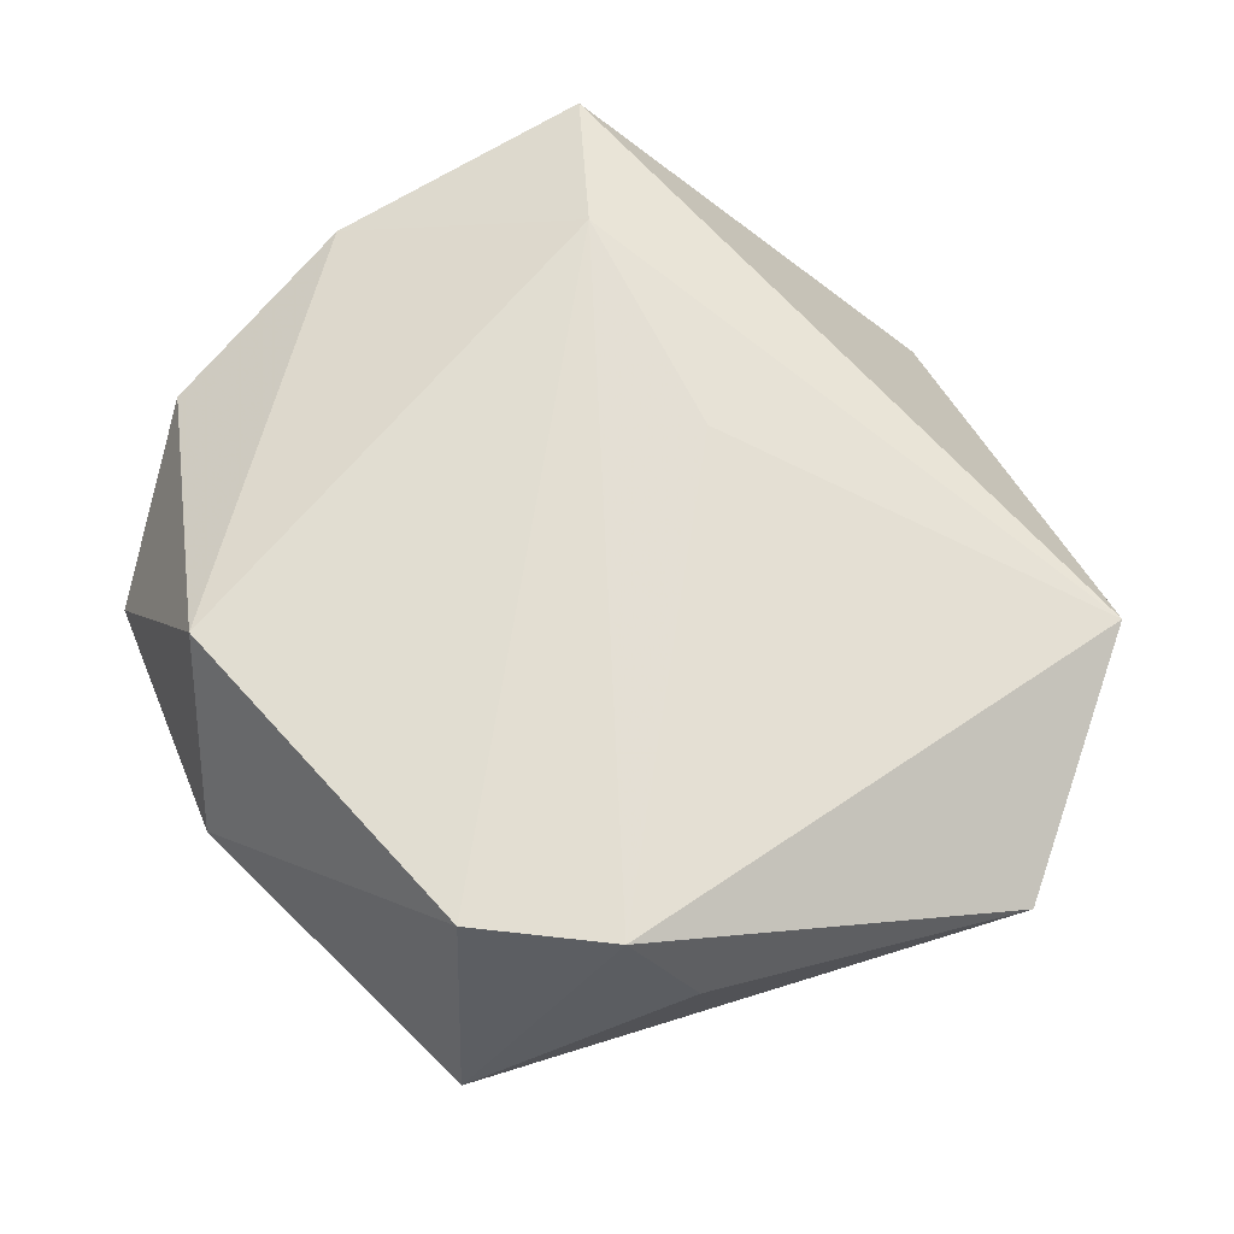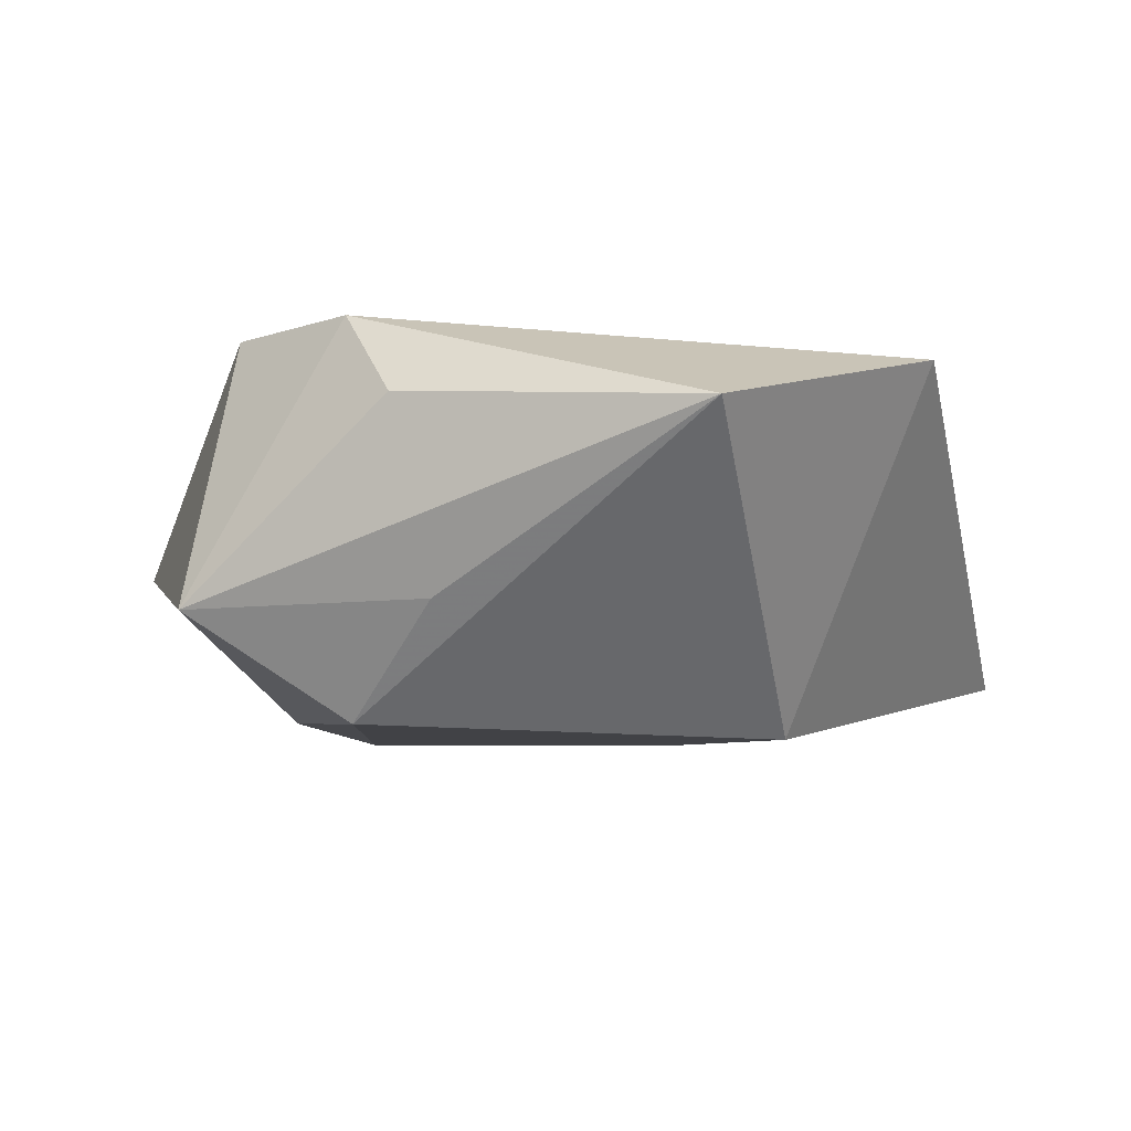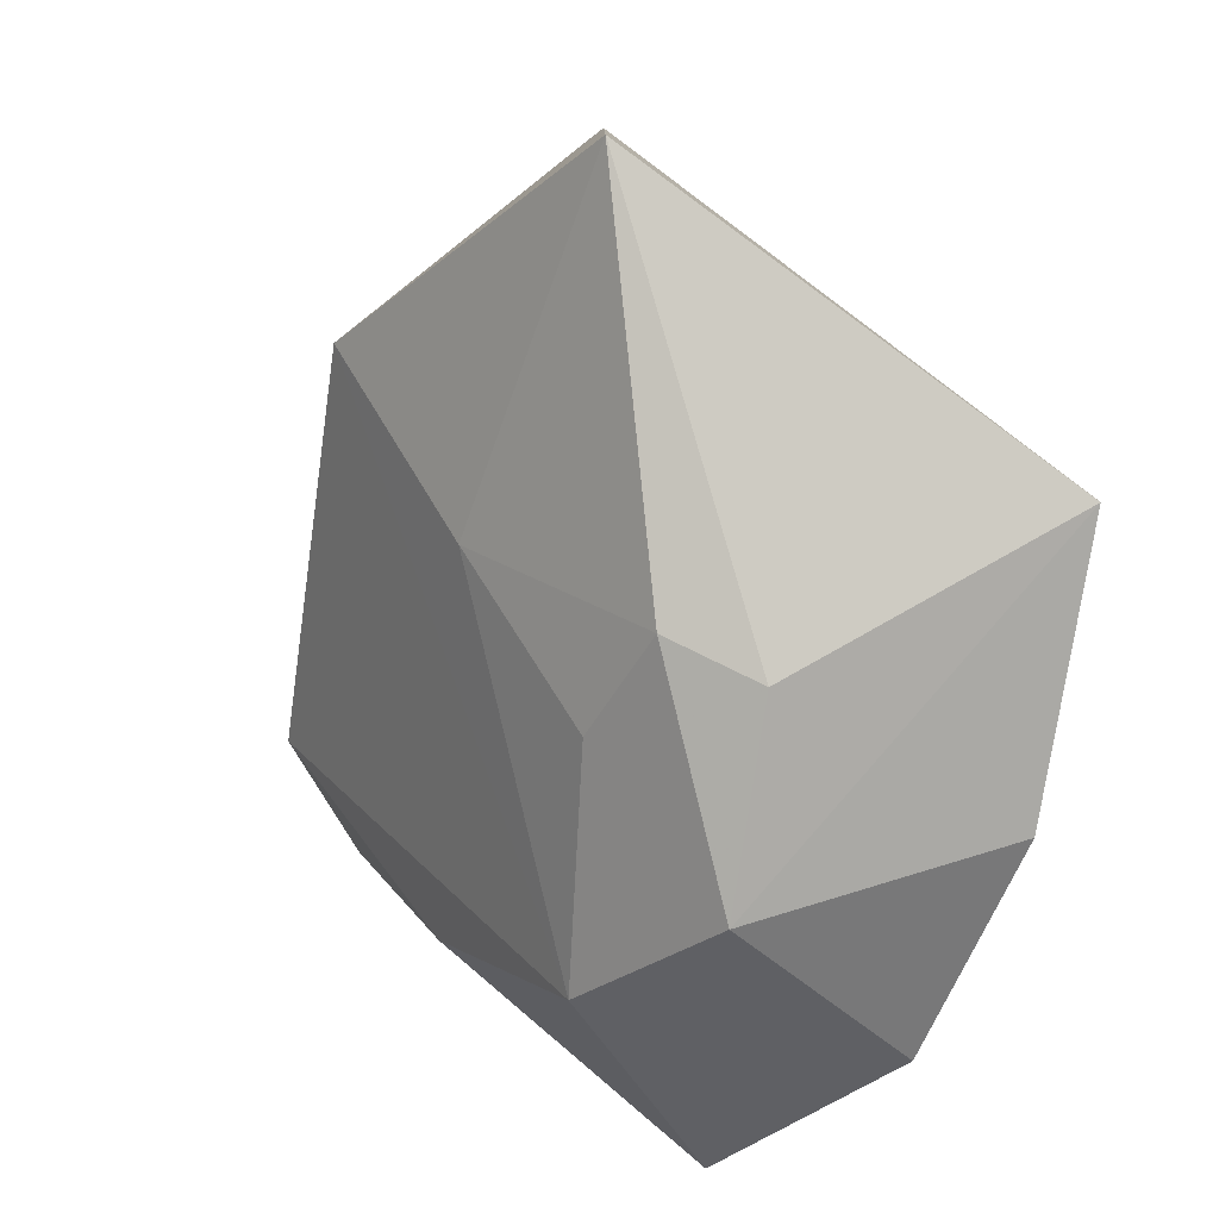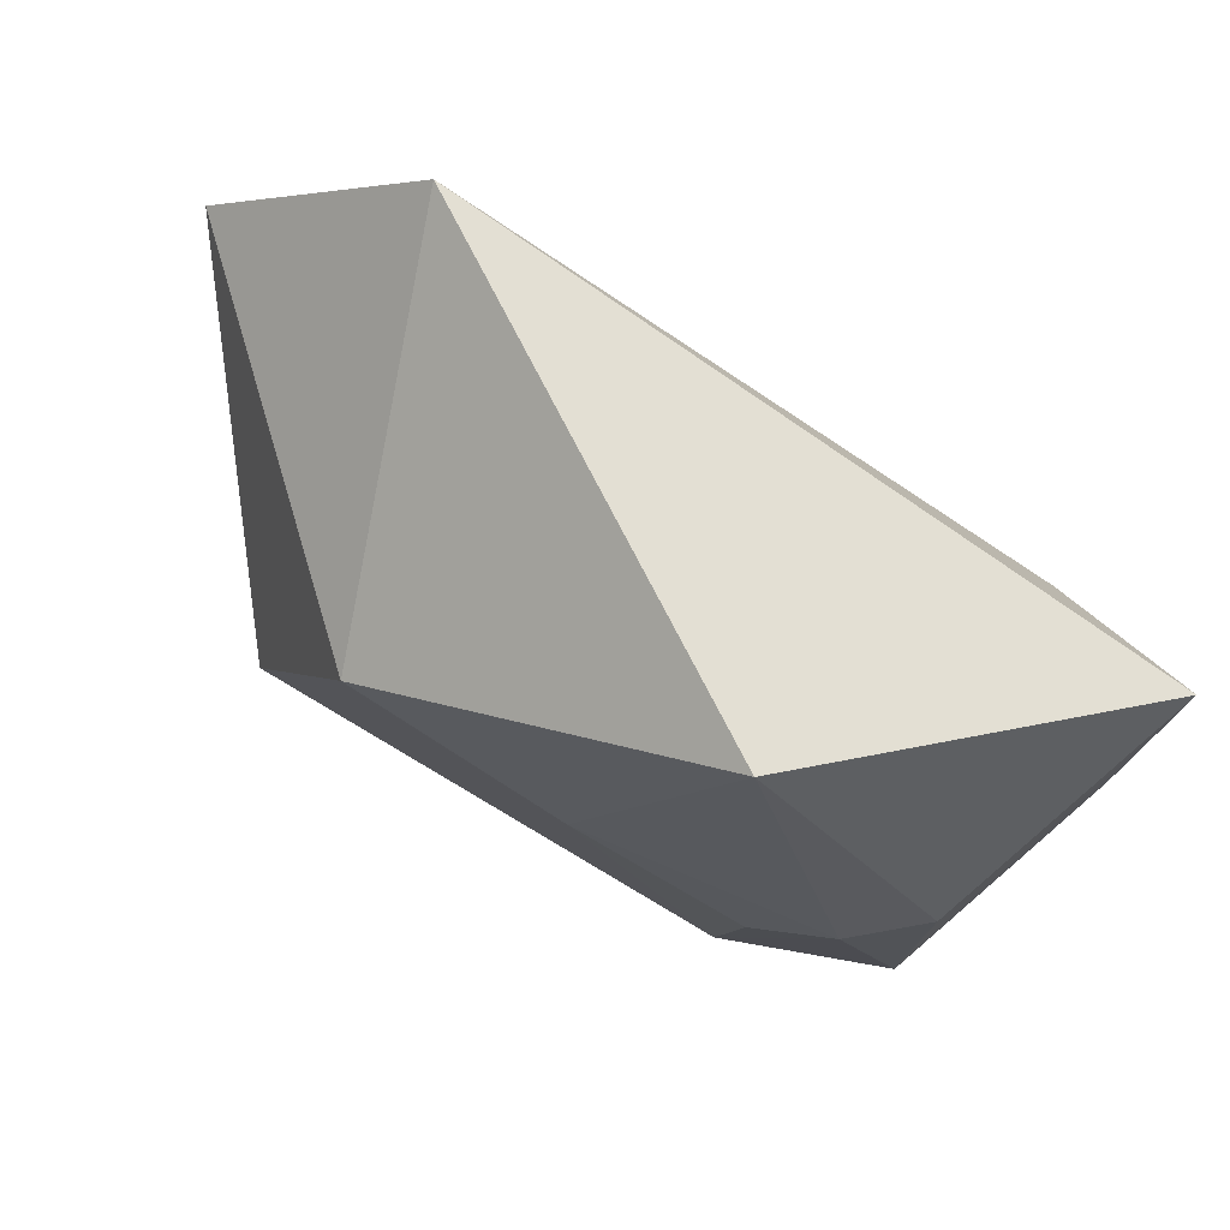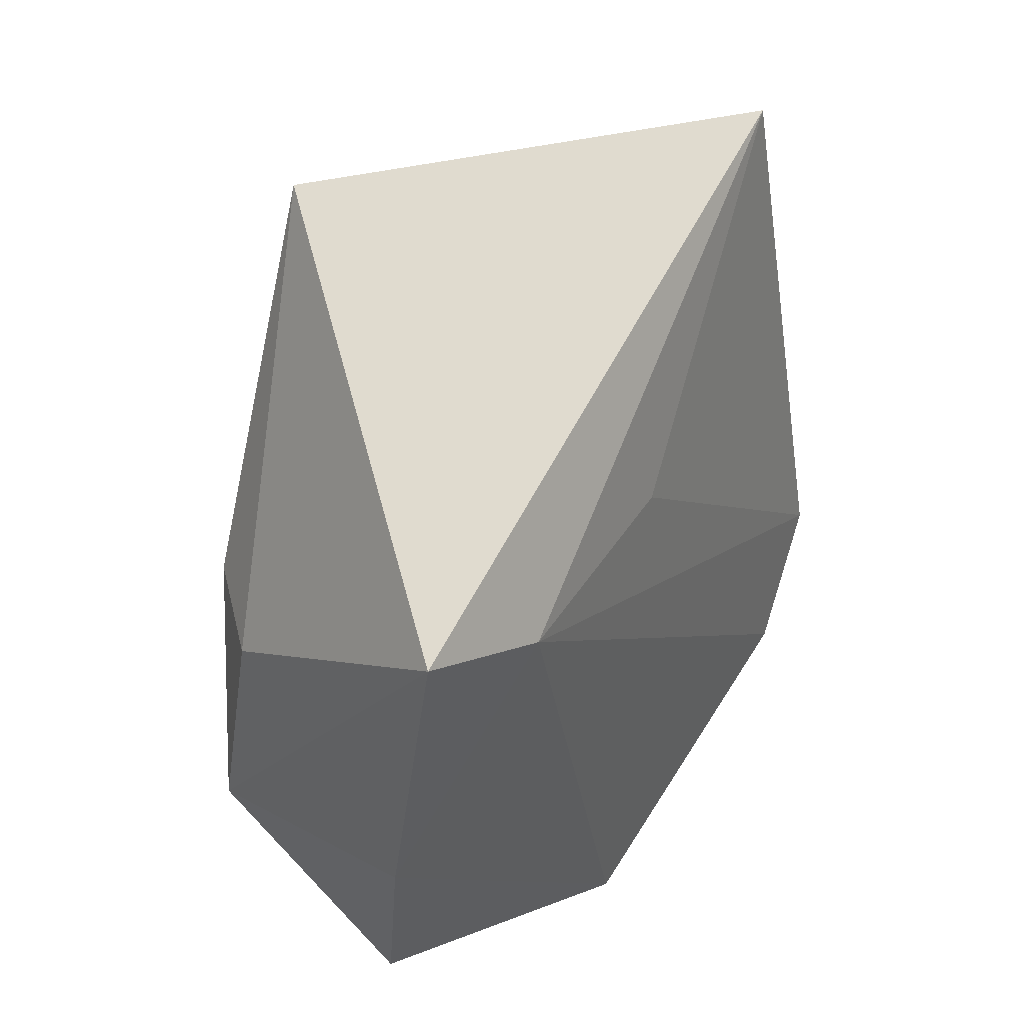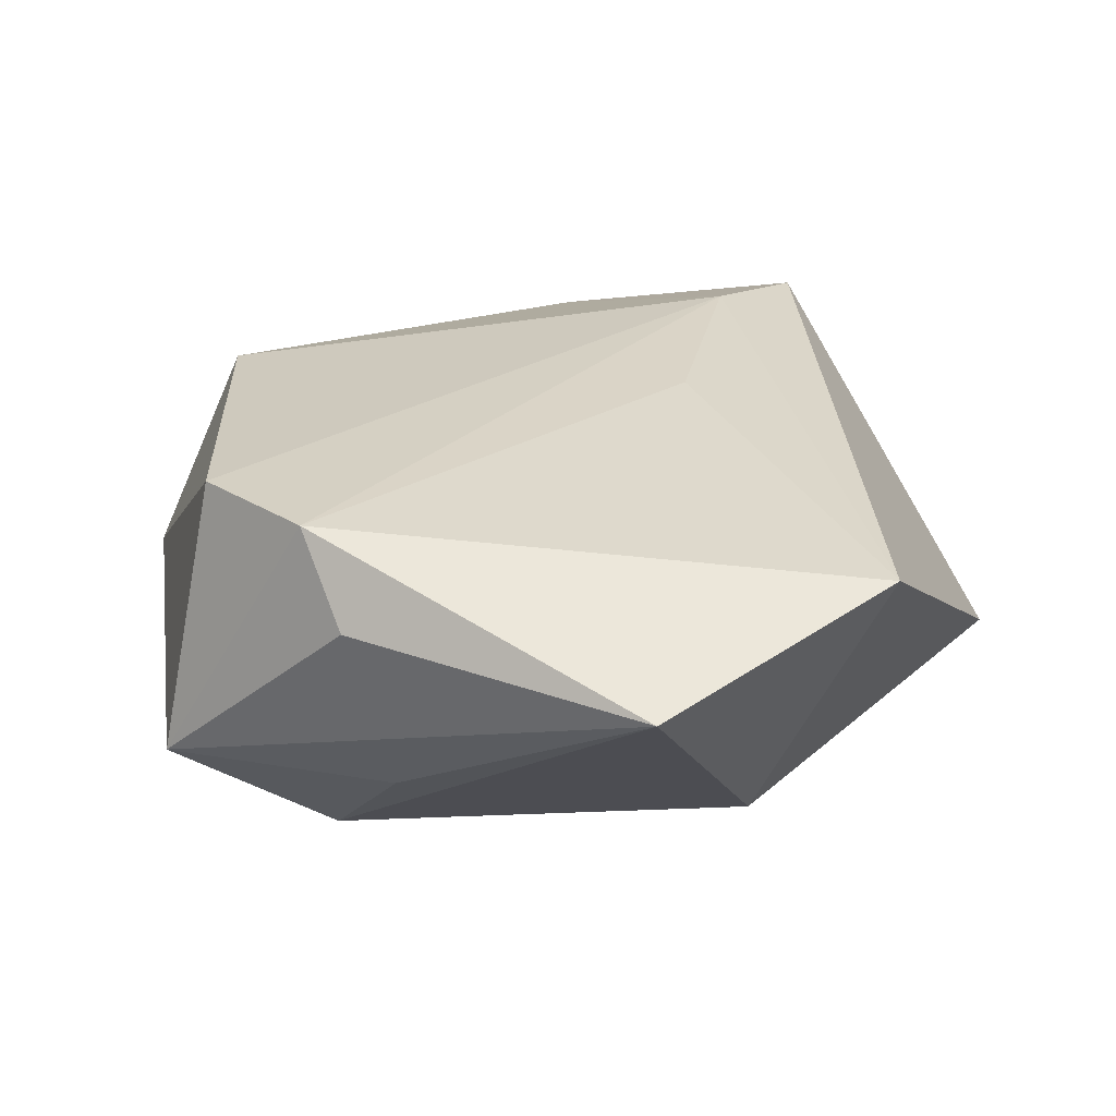
<metadata>
{"format":"obj","ext":"obj","renderer":"f3d","projection":"perspective","resolution":1024,"background":"white","views":[{"elev":65.7,"azim":64.7,"up":"+Z"},{"elev":-9.6,"azim":98.0,"up":"+Z"},{"elev":15.9,"azim":-120.4,"up":"+Y"},{"elev":78.9,"azim":-147.1,"up":"+Y"},{"elev":35.3,"azim":-60.5,"up":"+Y"},{"elev":26.1,"azim":103.9,"up":"+Z"}]}
</metadata>
<code>
v 0.03313 -0.02942 -0.00979
v 0.03492 -0.01397 0.01655
v -0.0178 0.0438 -0.01235
v -0.04171 -0.007902 0.01115
v 0.002343 -0.02601 -0.01701
v -0.02144 -0.04006 -0.005048
v 0.03917 -0.009023 0.008363
v -0.0292 0.008836 -0.01468
v 0.02568 0.03858 0.01286
v -0.007167 -0.03592 0.01481
v 0.02754 -0.02579 0.0164
v 0.03429 -0.006012 -0.009421
v 0.04409 0.02063 0.005908
v -0.02233 -0.0007236 -0.01699
v -0.02019 -0.02302 -0.01713
v -0.03517 0.005391 -0.008767
v -0.02854 0.01237 0.01824
v -0.005082 0.01305 0.01731
v -0.00616 0.01093 -0.01895
v -0.03468 -0.02774 0.005671
v 0.02656 -0.01471 -0.01966
v 0.003801 -0.0412 -0.002226
v 0.01313 0.024 -0.02033
v -0.04233 0.01773 0.01552
v -0.03501 -0.01296 -0.01183
f 3 24 9
f 23 3 9
f 9 24 17
f 24 3 16
f 16 25 24
f 9 17 18
f 13 23 9
f 13 21 23
f 8 16 3
f 25 16 8
f 15 21 5
f 25 8 15
f 15 8 14
f 23 21 15
f 11 22 1
f 5 21 1
f 1 22 5
f 14 8 19
f 23 15 19
f 19 15 14
f 3 23 19
f 19 8 3
f 24 25 4
f 25 20 4
f 4 17 24
f 6 20 25
f 25 15 6
f 5 22 6
f 6 15 5
f 10 22 11
f 10 4 20
f 10 6 22
f 20 6 10
f 11 17 10
f 17 4 10
f 7 1 13
f 21 13 12
f 12 1 21
f 13 1 12
f 2 7 13
f 2 13 9
f 11 1 2
f 1 7 2
f 9 18 2
f 2 17 11
f 2 18 17

</code>
